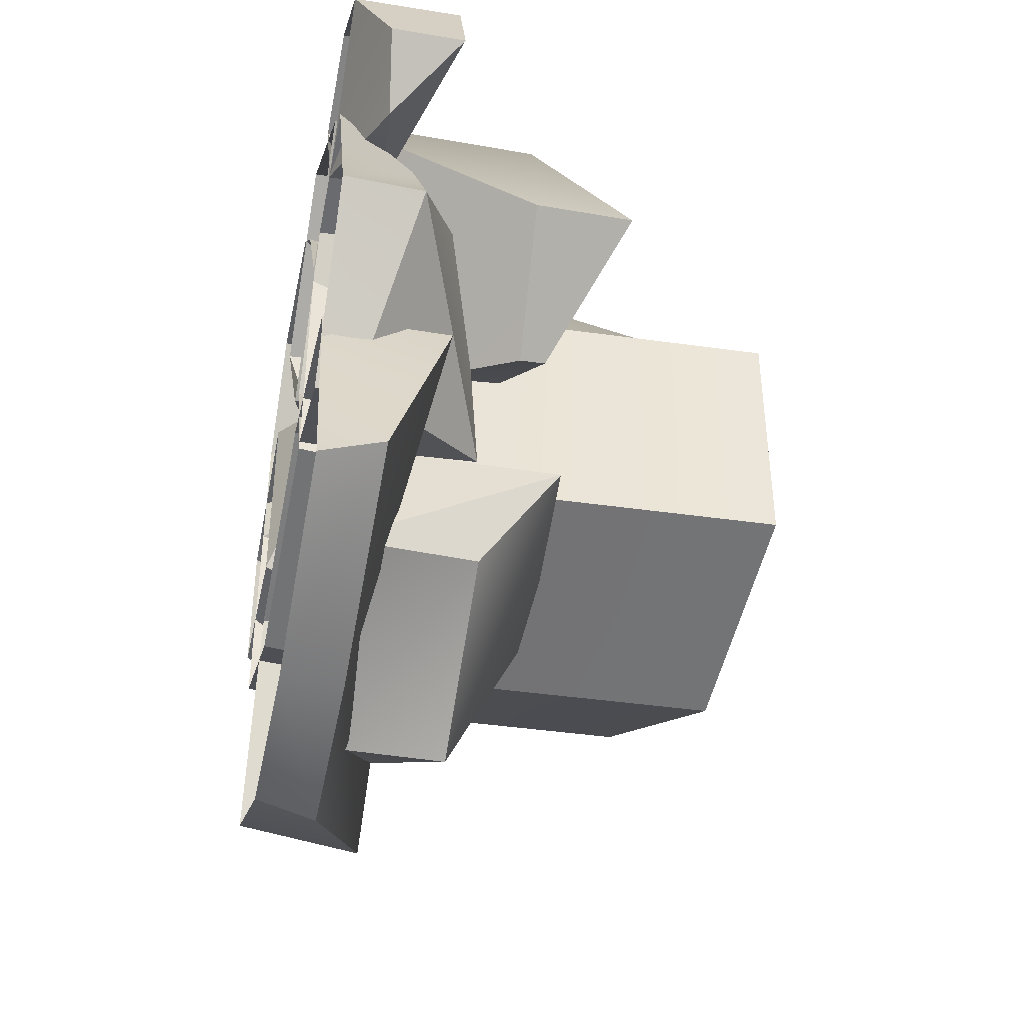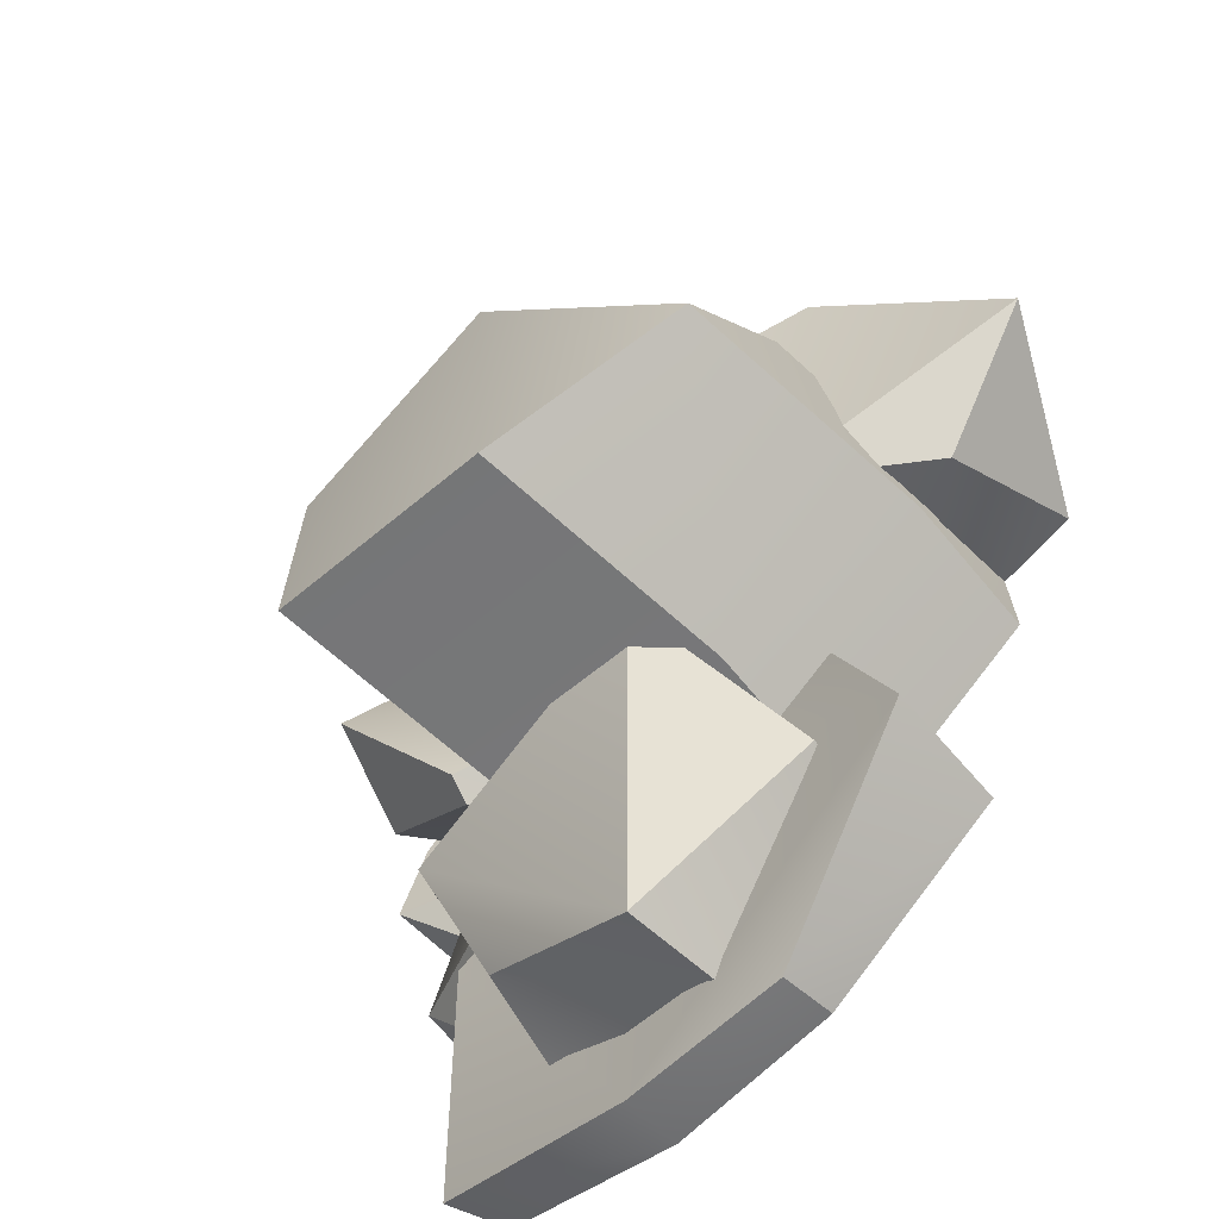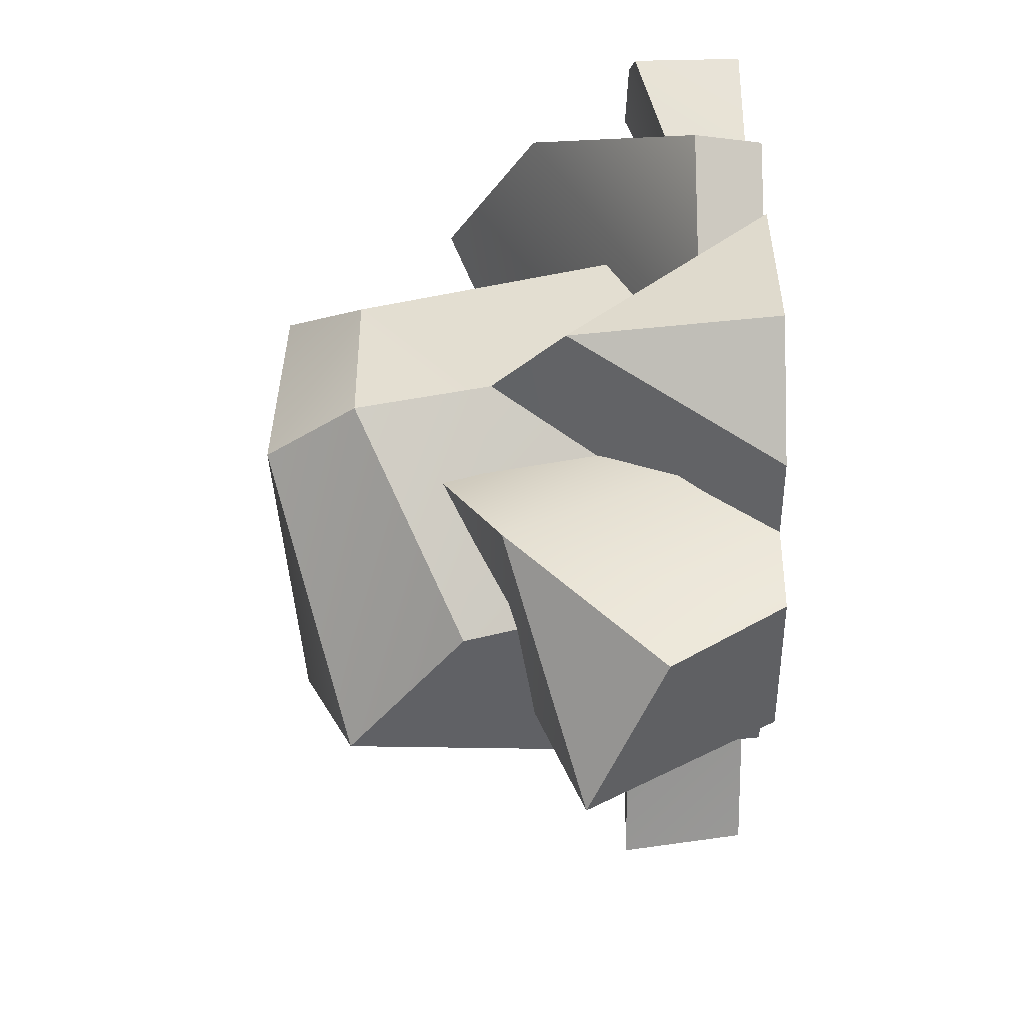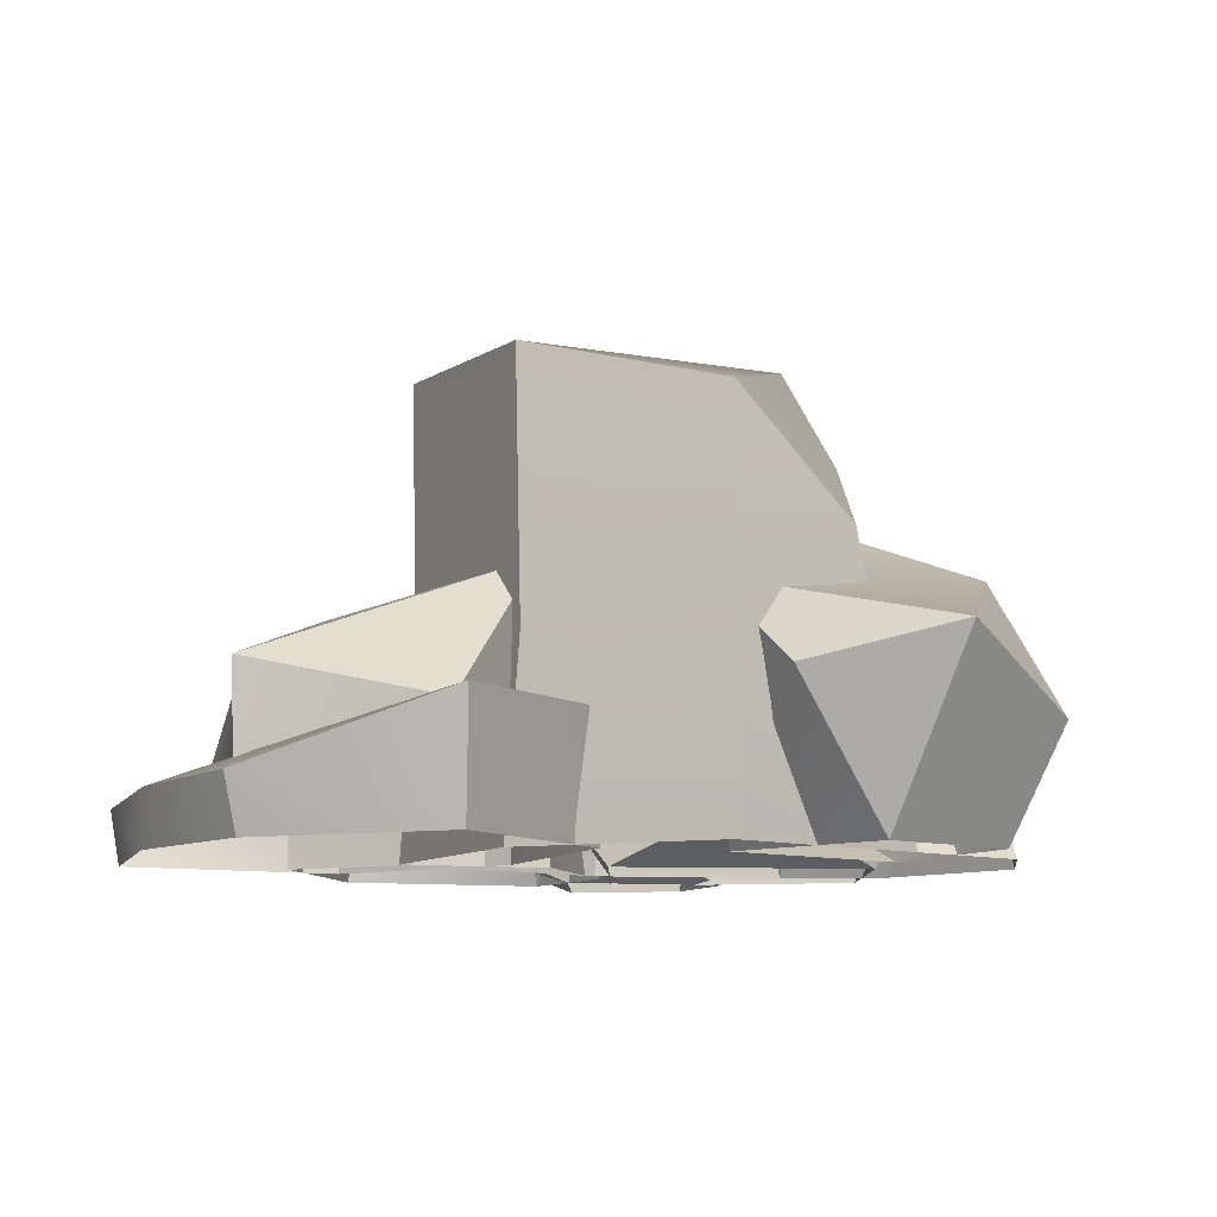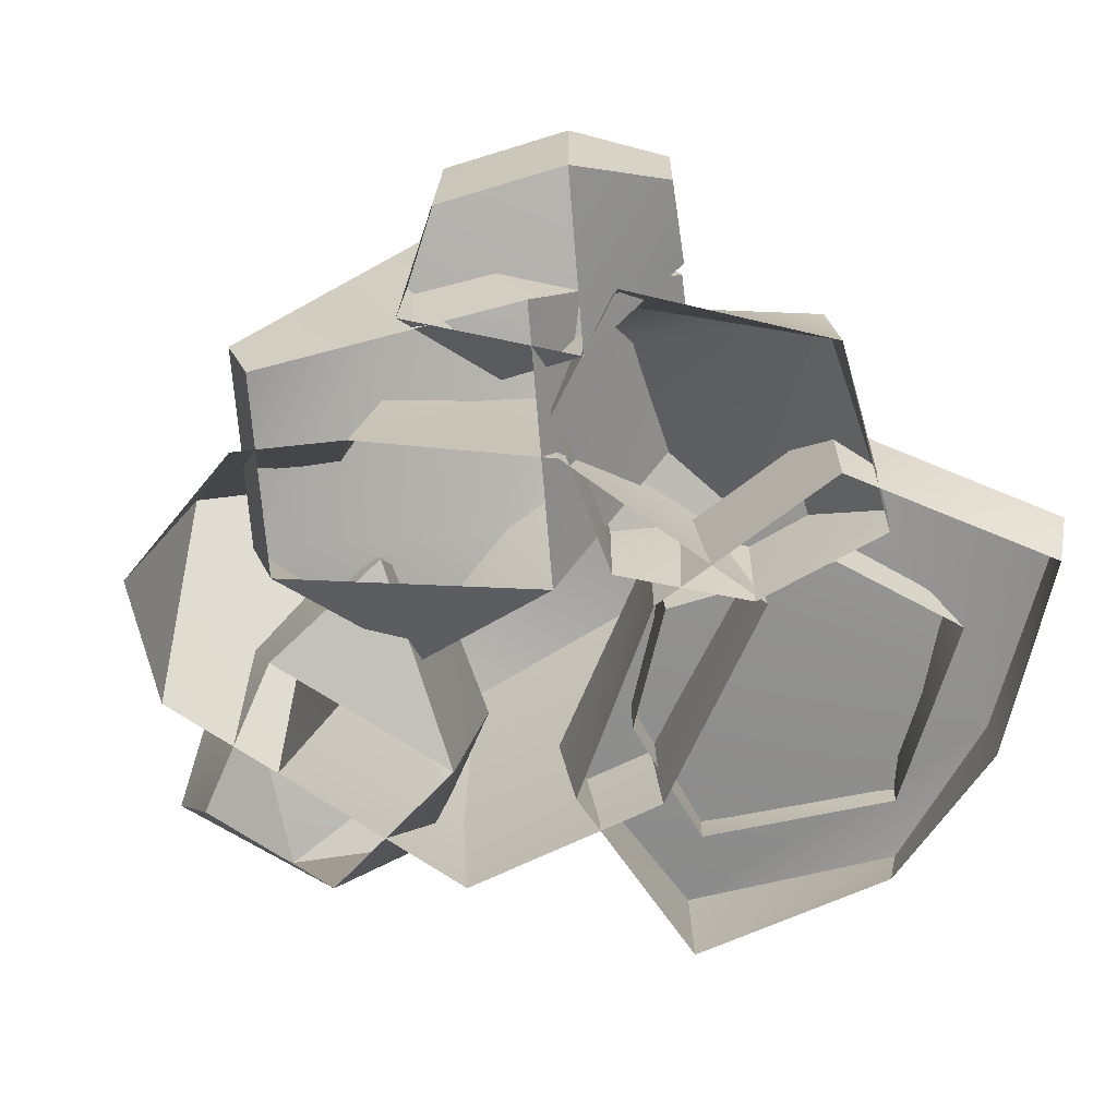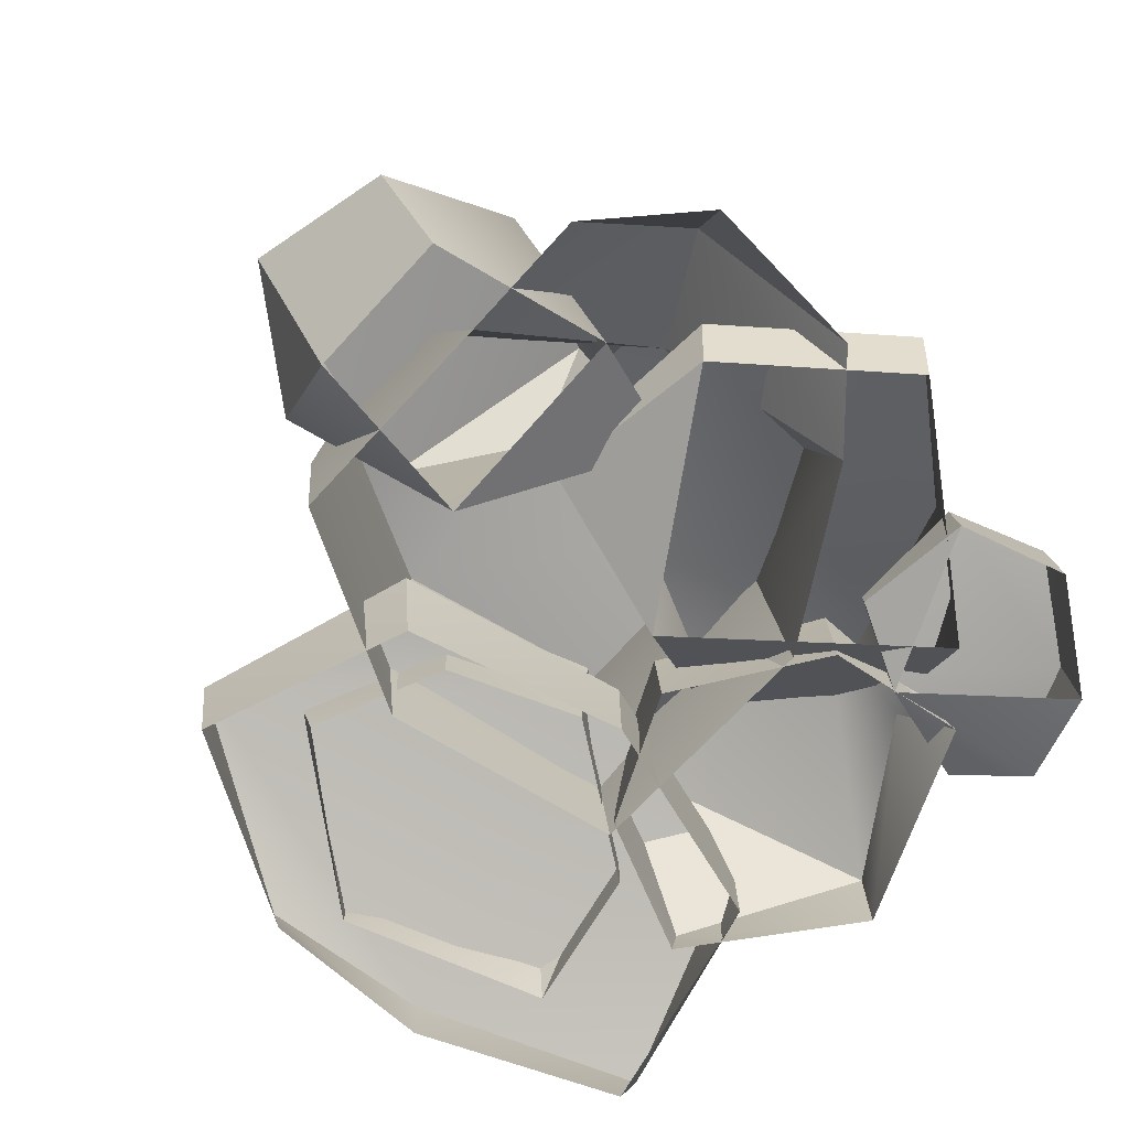
<metadata>
{"format":"obj","ext":"obj","renderer":"f3d","projection":"perspective","resolution":1024,"background":"white","views":[{"elev":-43.4,"azim":78.6,"up":"+Z"},{"elev":-67.5,"azim":-134.1,"up":"+Z"},{"elev":42.4,"azim":-90.9,"up":"+Z"},{"elev":-9.7,"azim":-129.7,"up":"+Y"},{"elev":-64.4,"azim":54.1,"up":"+Y"},{"elev":-75.0,"azim":-42.8,"up":"+Y"}]}
</metadata>
<code>
o rocks
v 0.1442 0 0.9538
v -0.3487 0.8469 0.7548
v -0.3072 0 -0.5531
v 0.4454 0 -0.3844
v 0.4619 0 0.4137
v 0.3736 0.6708 -0.3844
v -0.3794 0.6273 -0.5531
v 0.3736 0.6708 0.4137
v -0.9282 0 0.497
v -0.9314 0 -0.231
v -0.9784 0.4474 -0.231
v -0.369 1.556 0.4993
v -0.3496 1.486 -0.5531
v 0.4033 1.529 -0.3844
v 0.4033 1.529 0.4137
v -0.9506 0.9397 0.2416
v -0.9486 1.306 -0.231
v 0.1193 1.266 0.6983
v -0.09266 0 1.214
v -0.6373 0 1.244
v -0.5692 0.6272 1.125
v -0.9307 0 0.9259
v -0.3972 1.271 0.7123
v -0.1023 0 -1.316
v -0.1073 0.1855 -1.365
v 0.4483 0 -1.294
v 0.4483 0.1855 -1.294
v 0.2362 0 -0.108
v -0.4546 0 -0.3189
v -0.7057 0 -0.9826
v -0.5143 0.3923 -0.2948
v 0.2362 0.3923 -0.108
v -0.7462 0.3923 -1.009
v 1.149 0.1855 -1.009
v 1.079 0 -1.012
v 0.9175 0 -0.2948
v 0.9175 0.3923 -0.2948
v -0.4356 0.2213 -0.8202
v -0.465 0.3923 -0.8496
v 0.06581 0.1711 -1.224
v 0.08009 0.5379 -1.234
v 0.6263 0.1706 -0.5289
v 0.1689 0.2109 -0.2131
v -0.2461 0.2343 -0.395
v 0.1632 0.6245 -0.174
v 0.6498 0.7761 -0.5441
v -0.2647 0.8653 -0.4015
v 0.6995 0.1123 -0.9708
v 0.6011 0.5365 -0.8951
v -0.4241 0.1988 0.3079
v -0.4515 0.2855 0.3414
v 0.1007 0 0.1736
v 0.01003 0.4516 0.2892
v 0.8112 0 0.7773
v 0.1492 0 1.311
v -0.3686 0 0.888
v 0.1035 0.2126 1.372
v 0.641 0.6943 0.9904
v -0.4142 0.2126 0.9489
v 0.5886 0.7452 0.003423
v 0.616 0.6586 -0.03013
v 0.9736 0.6412 0.3067
v 0.8666 0.9796 0.4377
v 0.5284 0.1113 0.6719
v 0.5284 0.1709 0.6719
v 0.7656 0 0.5441
v 0.7688 0.1709 0.5441
v 1.202 0 0.9164
v 0.8808 0 1.159
v 0.5432 0 1.052
v 0.8948 0.347 1.145
v 1.205 0.3439 0.9164
v 0.557 0.2536 1.038
v 1.127 0.1411 0.445
v 0.8501 0 -0.5315
v 1.315 0.1113 0.6289
v 1.315 0.3439 0.6289
v -1.129 0.4758 -0.186
v -0.6013 0 0.05157
v -0.7292 0.7772 -0.1485
v -0.6148 0 0.7343
v -1.184 0 0.6062
v -1.184 0 0.1166
v -1.42 0.3521 0.6062
v -1.004 0.8218 0.7343
v -1.526 0.583 0.1166
v -0.4439 0.789 0.2473
v -0.2182 0.2275 0.6062
v -0.5373 1.016 0.5411
v 0.8683 0.1181 -0.5232
v 1.244 0 -0.03445
v 1.219 0.2526 -0.01658
v 0.5544 0 0.5114
v 0.2474 0 0.05845
v 0.4299 0 -0.3485
v 0.2391 0.3326 0.05176
v 0.5772 0.4726 0.5043
v 0.4527 0.5551 -0.3417
v 0.9887 0 0.5872
v 0.9018 0.2513 0.4621
f 9 22 21
f 11 9 16
f 8 15 18
f 4 6 8
f 4 3 7
f 1 5 8
f 10 9 11
f 7 11 17
f 7 3 10
f 8 6 14
f 2 1 18
f 6 4 7
f 11 7 10
f 5 4 8
f 12 18 15
f 13 15 14
f 12 13 17
f 13 12 15
f 16 23 17
f 6 7 13
f 1 8 18
f 23 2 18
f 9 2 16
f 17 11 16
f 13 7 17
f 14 6 13
f 15 8 14
f 19 21 20
f 20 21 22
f 1 2 21
f 2 9 21
f 19 1 21
f 12 23 18
f 2 23 16
f 23 12 17
f 25 27 26
f 26 27 34
f 30 25 24
f 27 25 33
f 32 33 31
f 29 31 33
f 29 28 32
f 25 30 33
f 35 34 36
f 36 34 37
f 27 32 37
f 32 28 36
f 32 27 33
f 34 27 37
f 31 29 32
f 37 32 36
f 35 26 34
f 24 25 26
f 30 29 33
f 39 41 40
f 48 40 49
f 40 41 49
f 44 39 38
f 41 39 47
f 46 47 45
f 43 45 47
f 43 42 46
f 39 44 47
f 41 46 49
f 46 42 48
f 46 41 47
f 45 43 46
f 49 46 48
f 38 39 40
f 44 43 47
f 51 53 52
f 52 61 62
f 52 53 60
f 56 51 50
f 53 51 59
f 58 59 57
f 56 55 57 59
f 55 54 58
f 51 56 59
f 61 60 62
f 62 60 63
f 53 58 63
f 58 54 62
f 58 53 59
f 60 53 63
f 54 52 62
f 57 55 58
f 63 58 62
f 50 52 56
f 61 52 60
f 50 51 52
f 65 67 66
f 66 74 76
f 66 67 74
f 70 65 64
f 67 65 73
f 72 73 71
f 70 69 71
f 69 68 72
f 65 70 73
f 99 91 100
f 76 74 77
f 67 72 77
f 72 68 76
f 72 67 73
f 74 67 77
f 68 66 76
f 71 69 72
f 77 72 76
f 64 66 70
f 90 92 91
f 64 65 66
f 73 70 71
f 79 87 88
f 80 78 86
f 85 86 84
f 83 82 84 86
f 82 81 85
f 78 83 86
f 88 87 89
f 80 85 89
f 85 81 88
f 85 80 86
f 87 80 89
f 81 79 88
f 84 82 85
f 89 85 88
f 78 79 83
f 79 80 87
f 79 78 80
f 91 92 100
f 95 90 75
f 92 90 98
f 97 98 96
f 94 96 98
f 94 93 97
f 90 95 98
f 92 97 100
f 97 93 99
f 97 92 98
f 96 94 97
f 100 97 99
f 75 90 91
f 95 94 98

</code>
